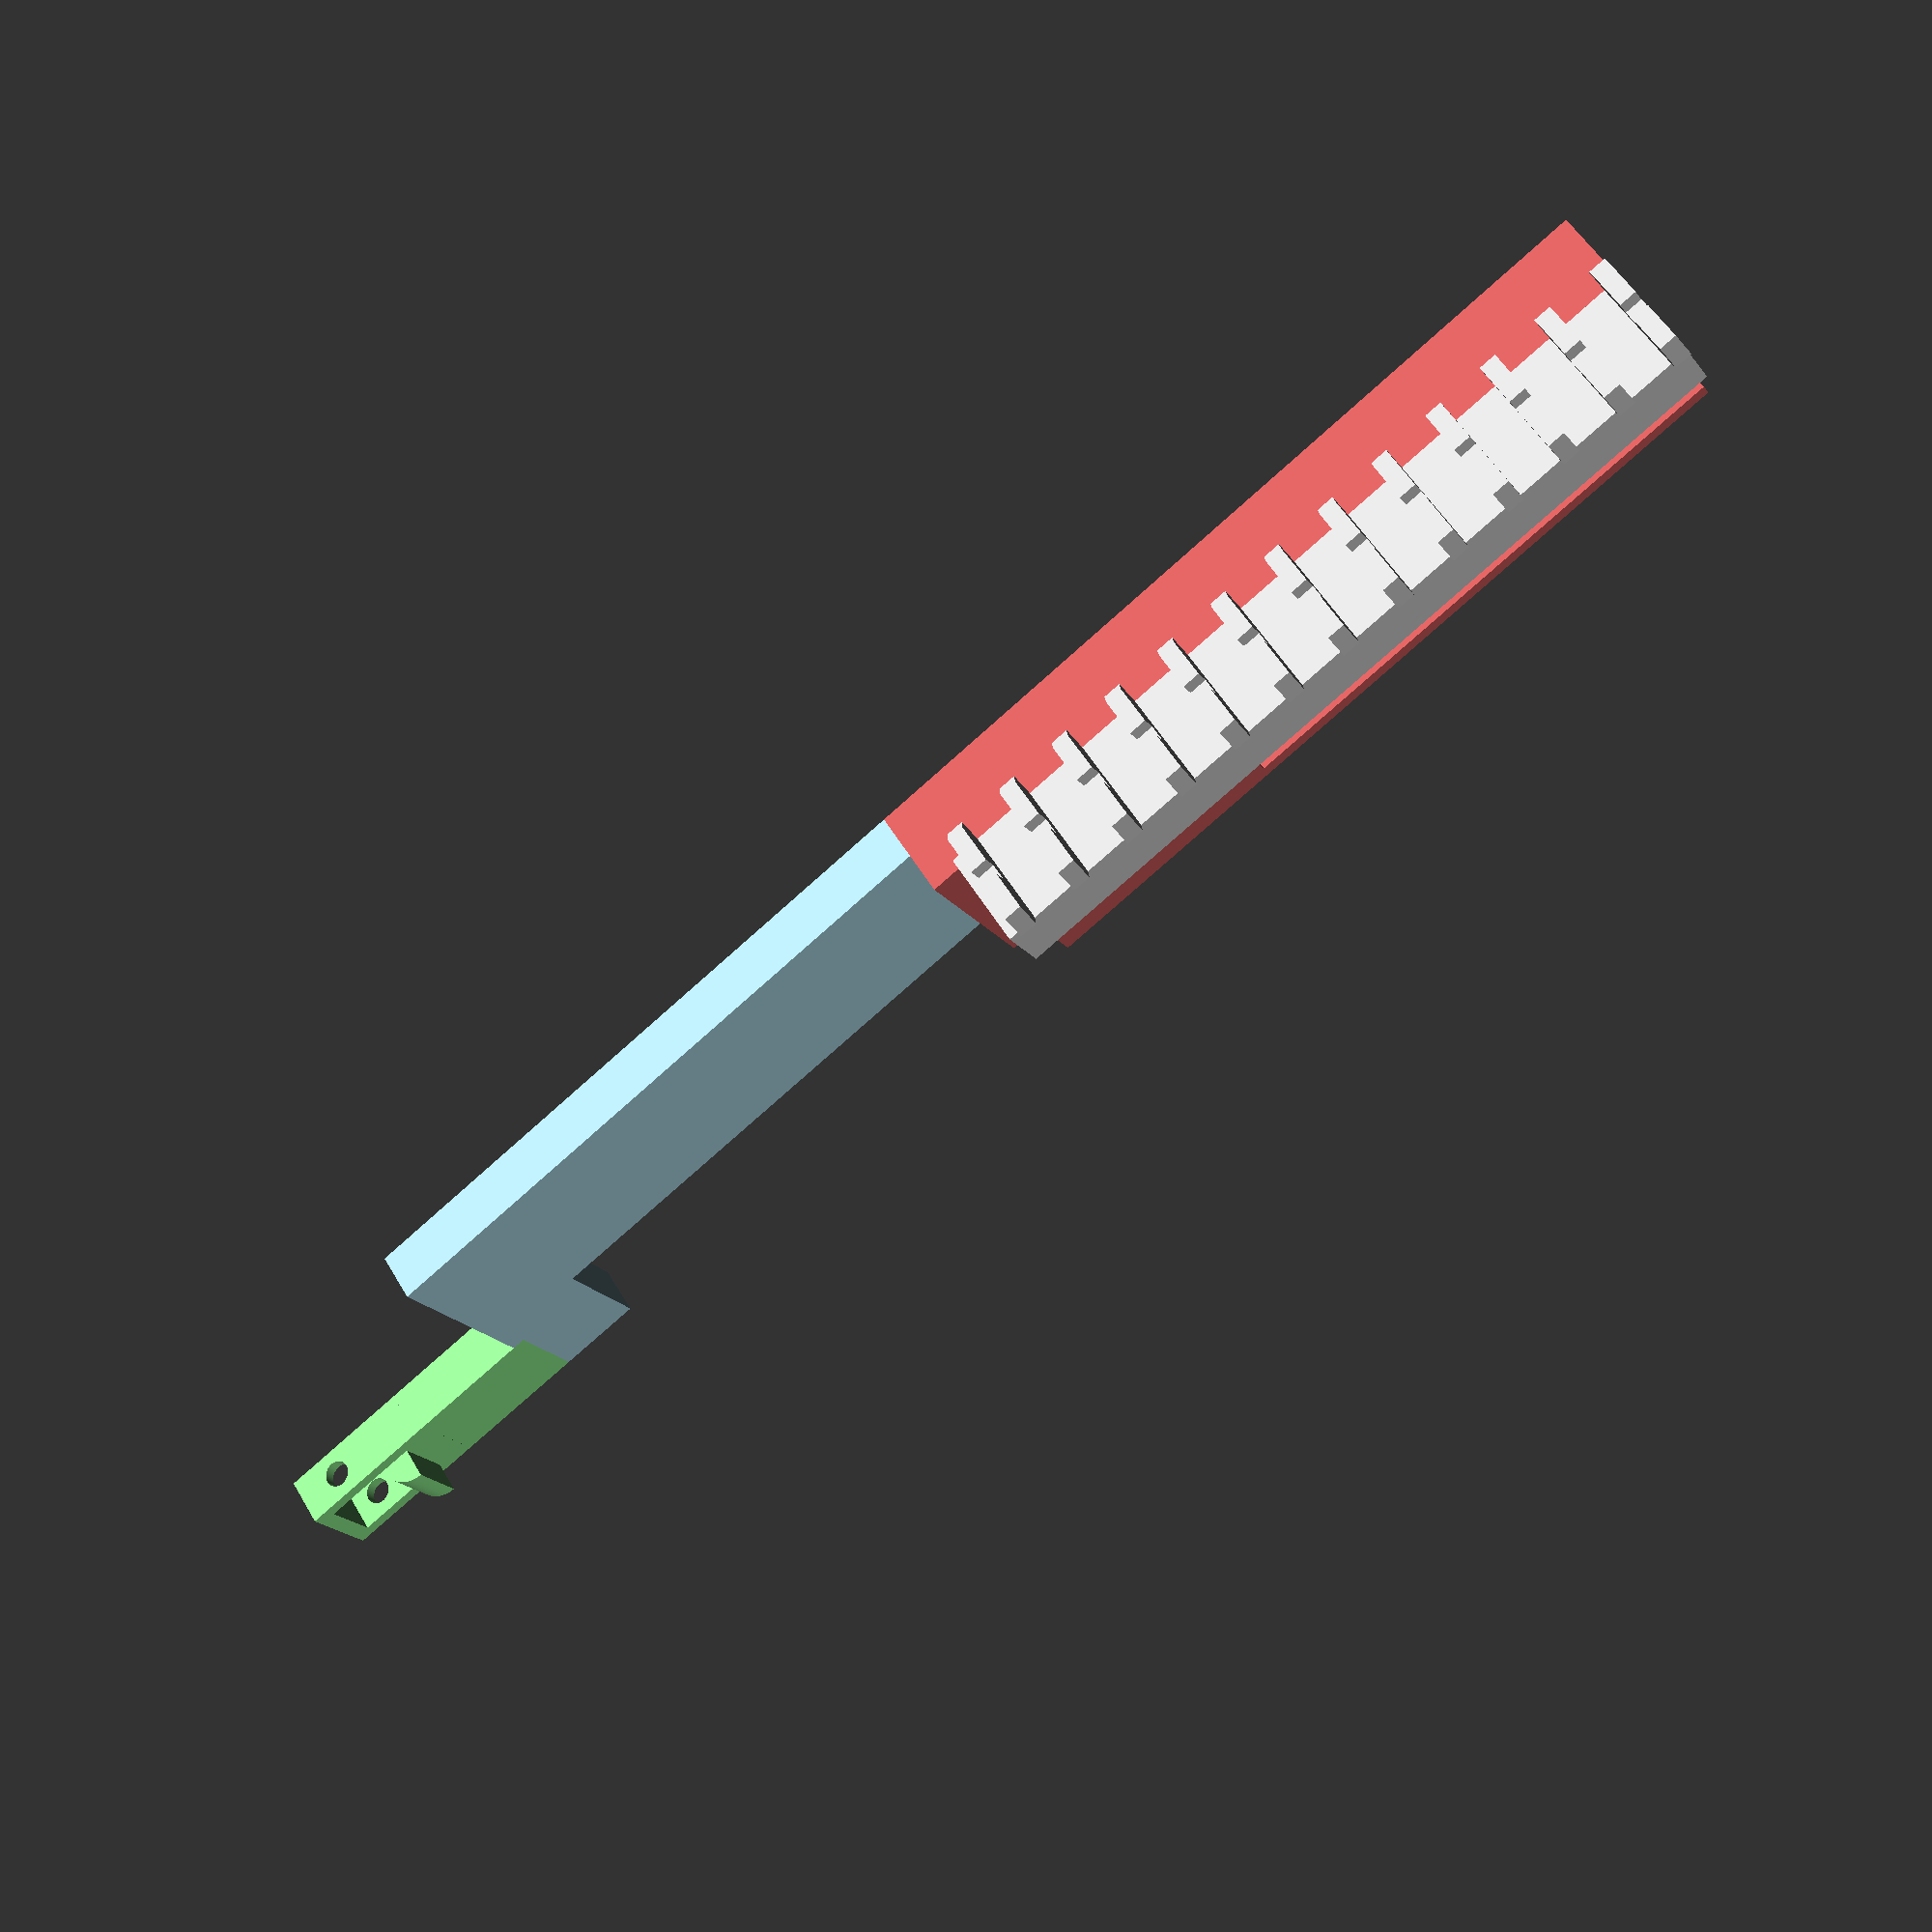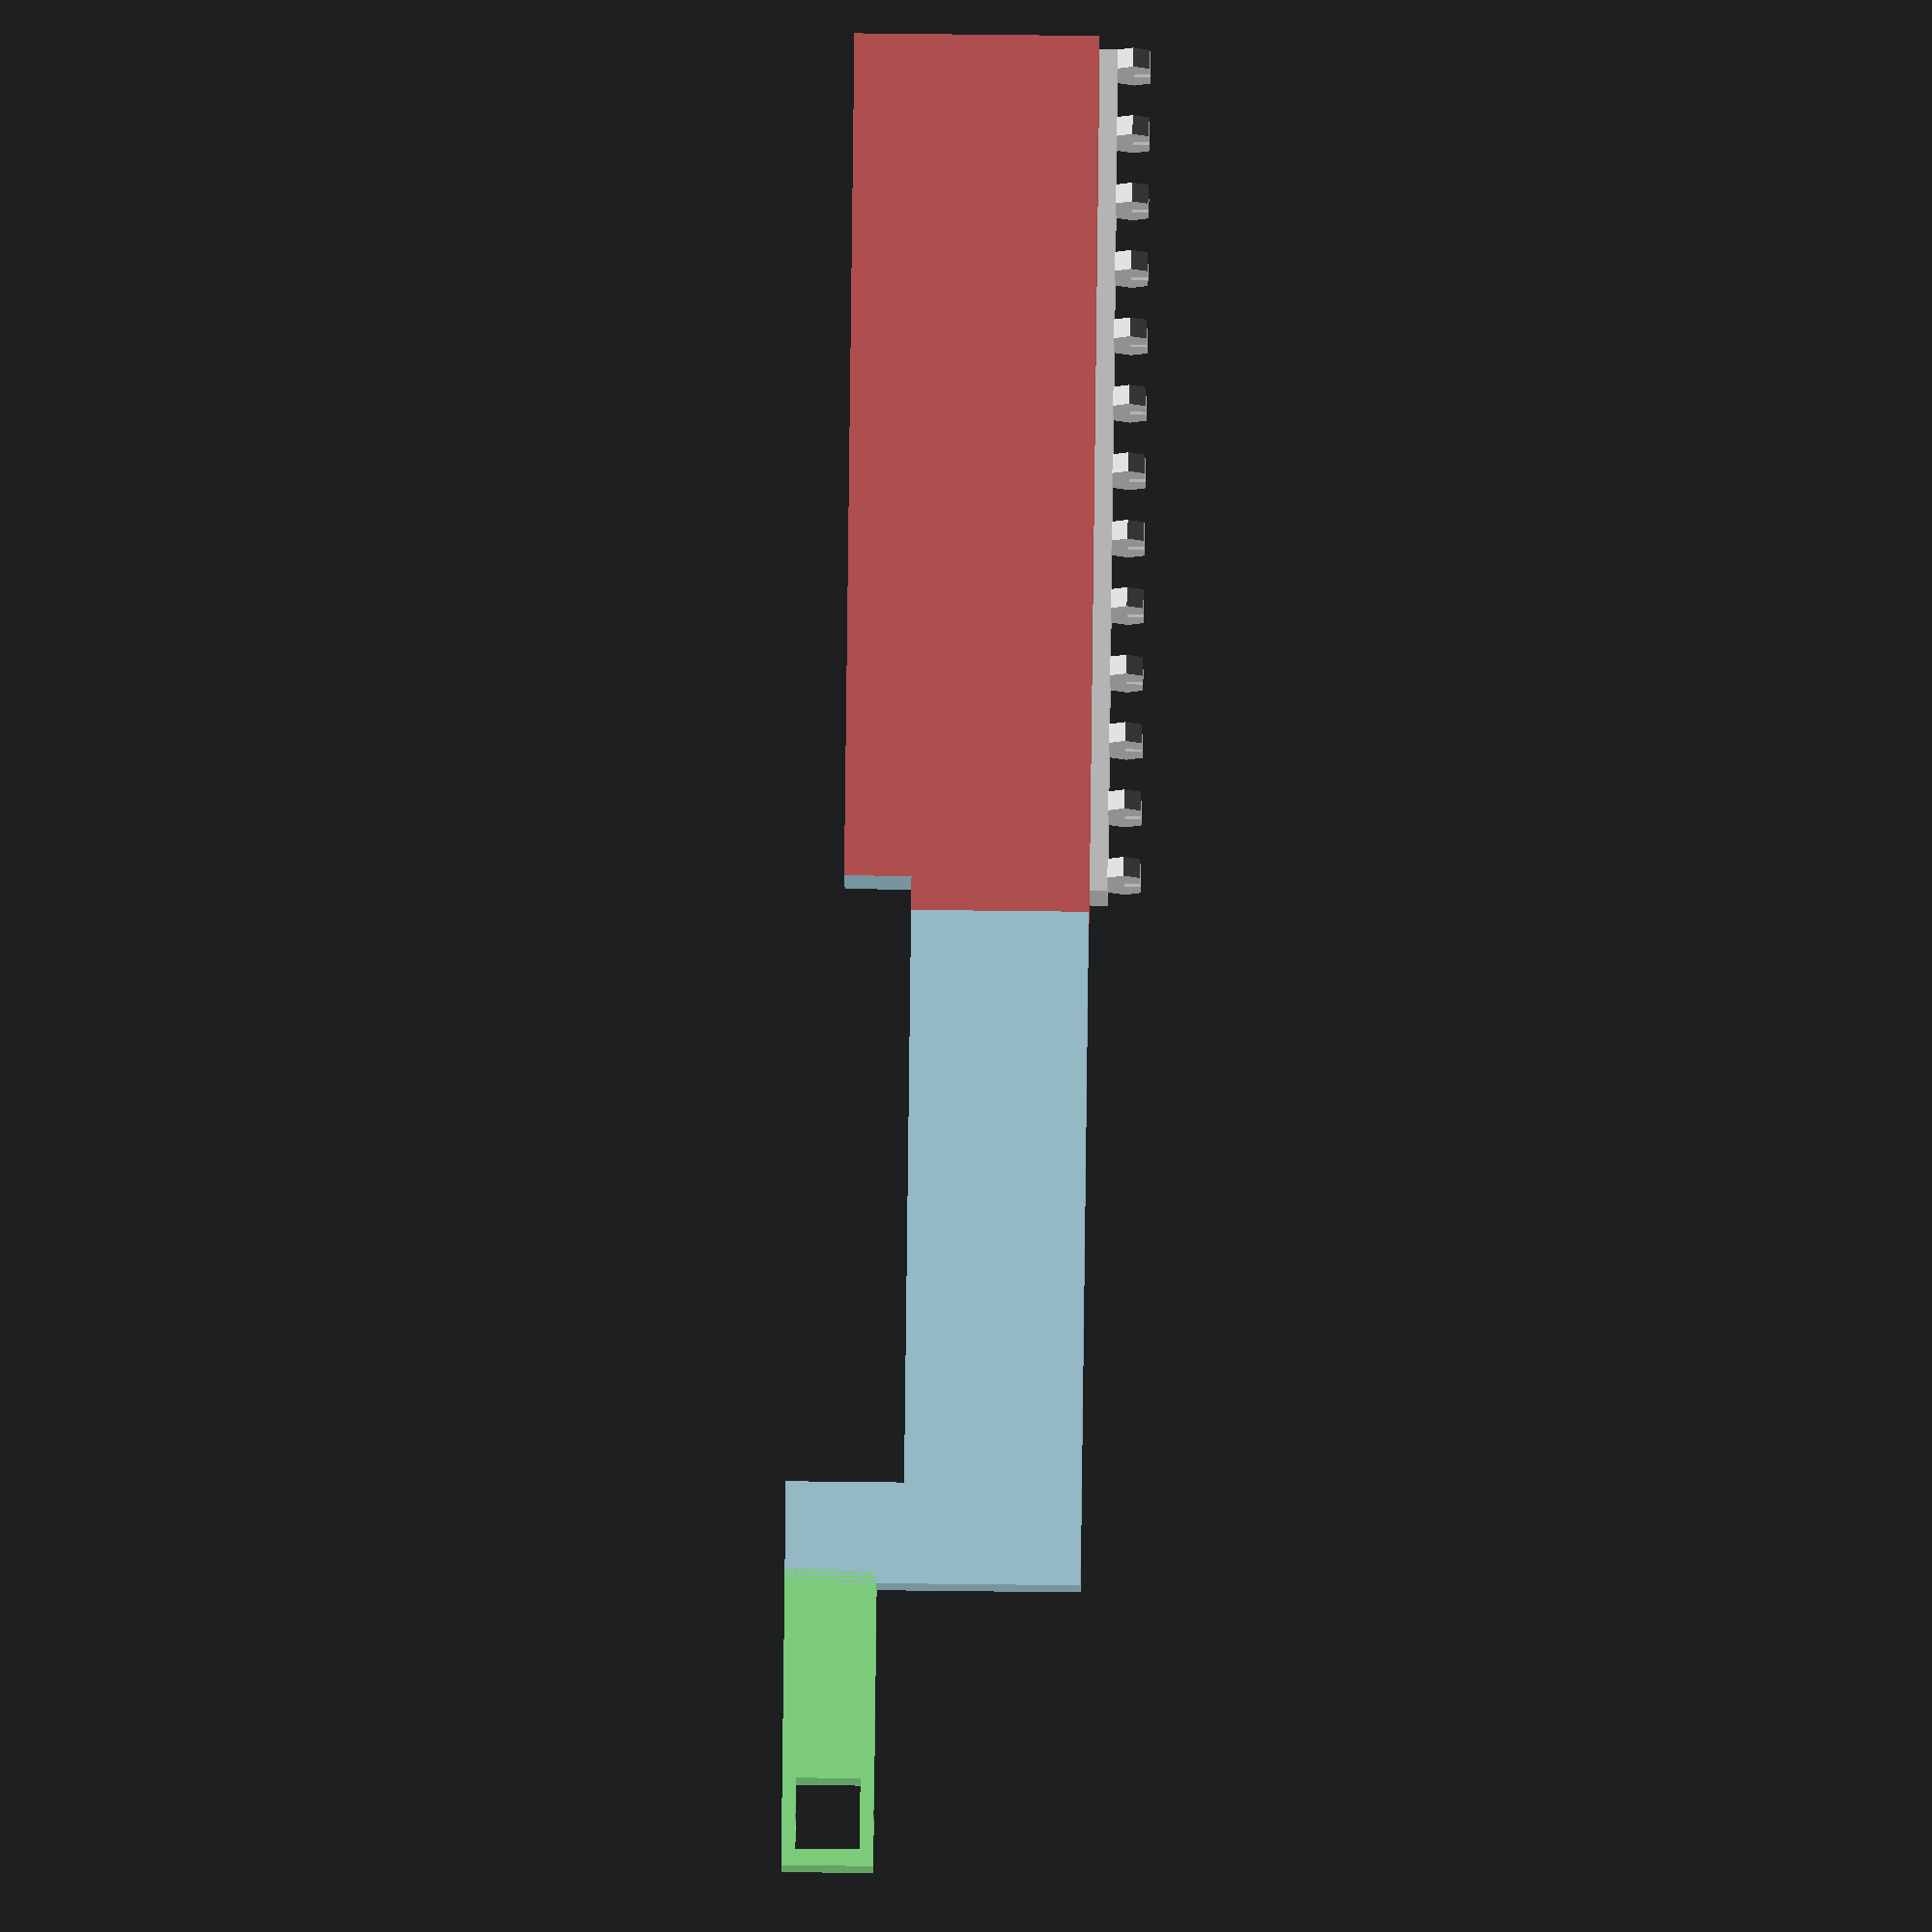
<openscad>
$fn = 100;

/** MESURSES **/
// Hook
HOOK_LENGTH = 44;
HOOK_WIDTH = 13.5;
HOOK_HEIGHT = 7.5;
HOOK_FIX_HEIGHT = 5;
HOOK_HOLE = 2;
HOOK_HOLE_RIGHT = 6.5;
HOOK_HOLE_LEFT = 35;

// Rail
RAIL_LENGTH = 124.9;
RAIL_WIDTH = 21.2;
RAIL_HEIGHT = 8.6;

// Encoche
ENCOCHE_LENGTH = 4.78;
ENCOCHE_WIDTH = 15.6;
ENCOCHE_HEIGHT = 2.8;
ENCOCHE_SEPARATOR = 5.23;
ENCOCHE_ANGLE_SIZE = (RAIL_WIDTH - ENCOCHE_WIDTH) / 2; // =2.8
ENCOCHE_HOLE = 3;

// Weapon fix
FRONT_WEAPON_FIX_LENGTH = 130;
BACK_WEAPON_FIX_LENGTH = 170;
WEAPON_SEPARATOR = FRONT_WEAPON_FIX_LENGTH + (BACK_WEAPON_FIX_LENGTH - HOOK_LENGTH);
WEAPON_FIX_WIDTH = 15;
WEAPON_FIX_HEIGHT = 30;

// Front weapon fix holes
FRONT_WEAPON = 70;
FRONT_HOLE = 15;
FRONT_HOLE_DEPTH = 5;
FRONT_HOLE_HEIGHT = 2;

// Back weapon fix holes
BACK_FIX_LENGHT = 98;
BACK_HOLE_LENGHT = 110;
BACK_HOLE_WIDTH = 8;
BACK_HOLE_HEIGHT = 10;

// Metal barres
METAL_BAR_RADIUS = 2.5;
METAL_BAR_HEIGHT = 20;

/** Canon hook **/
// Core
module canonHook() {
    color("LightGreen") {
        difference() {
            union() {
                cube([HOOK_LENGTH, HOOK_WIDTH, ENCOCHE_WIDTH / 2]);
                translate([HOOK_HOLE_LEFT - HOOK_FIX_HEIGHT - 4 , HOOK_WIDTH - 4 +2, ENCOCHE_WIDTH / 2]) fixHook(HOOK_WIDTH - 4, HOOK_FIX_HEIGHT);
            }
            union() {
                translate([HOOK_HOLE_LEFT - 4, 2, -1]) cube([HOOK_WIDTH - 3, HOOK_WIDTH - 4, 20]);
                translate([HOOK_HOLE_LEFT + 2, 20, (ENCOCHE_WIDTH / 2) / 2]) rotate([90, 0, 0]) cylinder(h=30, r=HOOK_HOLE);
            }
        }
    }
}

// Curve to fit the holes
module curveHook(height, raduis) {
    difference() {
        rotate([90, 0, 0]) cylinder(h=height, r=raduis);
        translate([-HOOK_FIX_HEIGHT, -2, - raduis - 1]) cube([5, 5, 20]);
    }
}

// Fix to fit the holes
module fixHook(height, raduis) {
    difference() {
        rotate([90, 0, 0]) cylinder(h=height, r=raduis);
        translate([-5, -15, - raduis - 1]) cube([5, 20, 20]);
    }
}

/** Front Weapon Fix **/
module weaponFrontFix() {
    color("IndianRed") {
        difference() {
            cube([FRONT_WEAPON_FIX_LENGTH, WEAPON_FIX_WIDTH, WEAPON_FIX_HEIGHT + 6]);
            union() {
                translate([-5, FRONT_HOLE_DEPTH, FRONT_HOLE_HEIGHT]) cube([FRONT_WEAPON + 20, WEAPON_FIX_WIDTH, WEAPON_FIX_HEIGHT - 5]);
                balckHole();
                metalBarsHole();

                // Fixes to rail
                railFixLength = 5 + (ENCOCHE_LENGTH / 2);
                translate([20, WEAPON_FIX_WIDTH - railFixLength + 0.01, WEAPON_FIX_HEIGHT]) cube([25, railFixLength + 0.5, 3.5]);
                translate([80, WEAPON_FIX_WIDTH - railFixLength + 0.01, WEAPON_FIX_HEIGHT]) cube([25, railFixLength + 0.5, 3.5]);
            }
        }
    }
}

module weaponBackFix() {
    color("LightBlue") {
        difference() {
            translate([FRONT_WEAPON_FIX_LENGTH, 0, -7.5]) union() {
                cube([BACK_FIX_LENGHT + 2, ENCOCHE_WIDTH / 2, WEAPON_FIX_HEIGHT + 13.5]);
            }
            union() {
                balckHole();
                metalBarsHole();
                // #roundedBackFix();
            }
        }
    }
}

module balckHole() {
    translate([125, -0.1, -10.1]) cube([BACK_HOLE_LENGHT - 20, BACK_HOLE_WIDTH + 10, BACK_HOLE_HEIGHT + 10]);
}

module metalBarsHole() {
    middle = FRONT_WEAPON_FIX_LENGTH - METAL_BAR_HEIGHT / 2;
    centerWidth = (ENCOCHE_WIDTH / 2) / 2;
    translate([middle, centerWidth, 25]) rotate([0, 90, 0]) cylinder(h=METAL_BAR_HEIGHT, r=METAL_BAR_RADIUS);
    translate([middle, centerWidth, 15]) rotate([0, 90, 0]) cylinder(h=METAL_BAR_HEIGHT, r=METAL_BAR_RADIUS);
}

/** Holder **/
// Rail : https://pinshape.com/items/53040-3d-printed-kar98k-picattiny-rail
module rail() {
    color("LightGrey") {
        union() {
            translate([0, ENCOCHE_LENGTH / 2, 0]) cube([RAIL_LENGTH, RAIL_WIDTH - ENCOCHE_LENGTH, RAIL_HEIGHT]);

            // Create all the encoches
            separator = 0;
            for (i = [0:1:12]) {
                translate([separator, RAIL_WIDTH / 2, RAIL_HEIGHT]) rotate([90, 0, 90]) encocheRail();
                separator = i * (ENCOCHE_SEPARATOR + ENCOCHE_LENGTH);
            }

            // Fixes to front weapon
            translate([20, -5, 0]) cube([25, 10, 3]);
            translate([80, -5, 0]) cube([25, 10, 3]);
        }
    }
}

module encocheRail() {
    linear_extrude(height = ENCOCHE_HEIGHT) {
        encocheRailPolygon();
        mirror([1,0,0]) {
            encocheRailPolygon();
        }
    }
} 

module encocheRailPolygon() {
    polygon(points=[ 
        [0, 0],
        [RAIL_WIDTH / 2 - ENCOCHE_LENGTH / 2, 0],
        [RAIL_WIDTH / 2, ENCOCHE_LENGTH / 2],
        [RAIL_WIDTH / 2 - ENCOCHE_LENGTH / 2, ENCOCHE_LENGTH], 
        [ENCOCHE_HOLE / 2, ENCOCHE_LENGTH],
        [ENCOCHE_HOLE / 2, ENCOCHE_LENGTH / 2],
        [0, ENCOCHE_LENGTH / 2]
    ]);
}

/** VIEW **/
assembling = 1;
if (assembling == 1) {
    weaponFrontFix();
    weaponBackFix();
    translate([0, WEAPON_FIX_WIDTH - ENCOCHE_LENGTH / 2, WEAPON_FIX_HEIGHT]) rail();
    translate([FRONT_WEAPON_FIX_LENGTH + BACK_FIX_LENGHT, 0, (ENCOCHE_WIDTH / 2) - 1.8]) rotate([-90, 0, 0]) canonHook();
} else if (assembling == 2) {
    rotate([90, 0, 0]) union() {
        weaponBackFix();
        translate([FRONT_WEAPON_FIX_LENGTH + BACK_FIX_LENGHT, 0, (ENCOCHE_WIDTH / 2) - 1.8]) rotate([-90, 0, 0]) canonHook();
    }
} else if (assembling == 3) {
    rail();
} else if (assembling == 4) {
    rotate([90, 0, 0]) weaponFrontFix();
}

</openscad>
<views>
elev=200.9 azim=326.5 roll=153.4 proj=p view=wireframe
elev=308.1 azim=149.5 roll=270.8 proj=o view=wireframe
</views>
